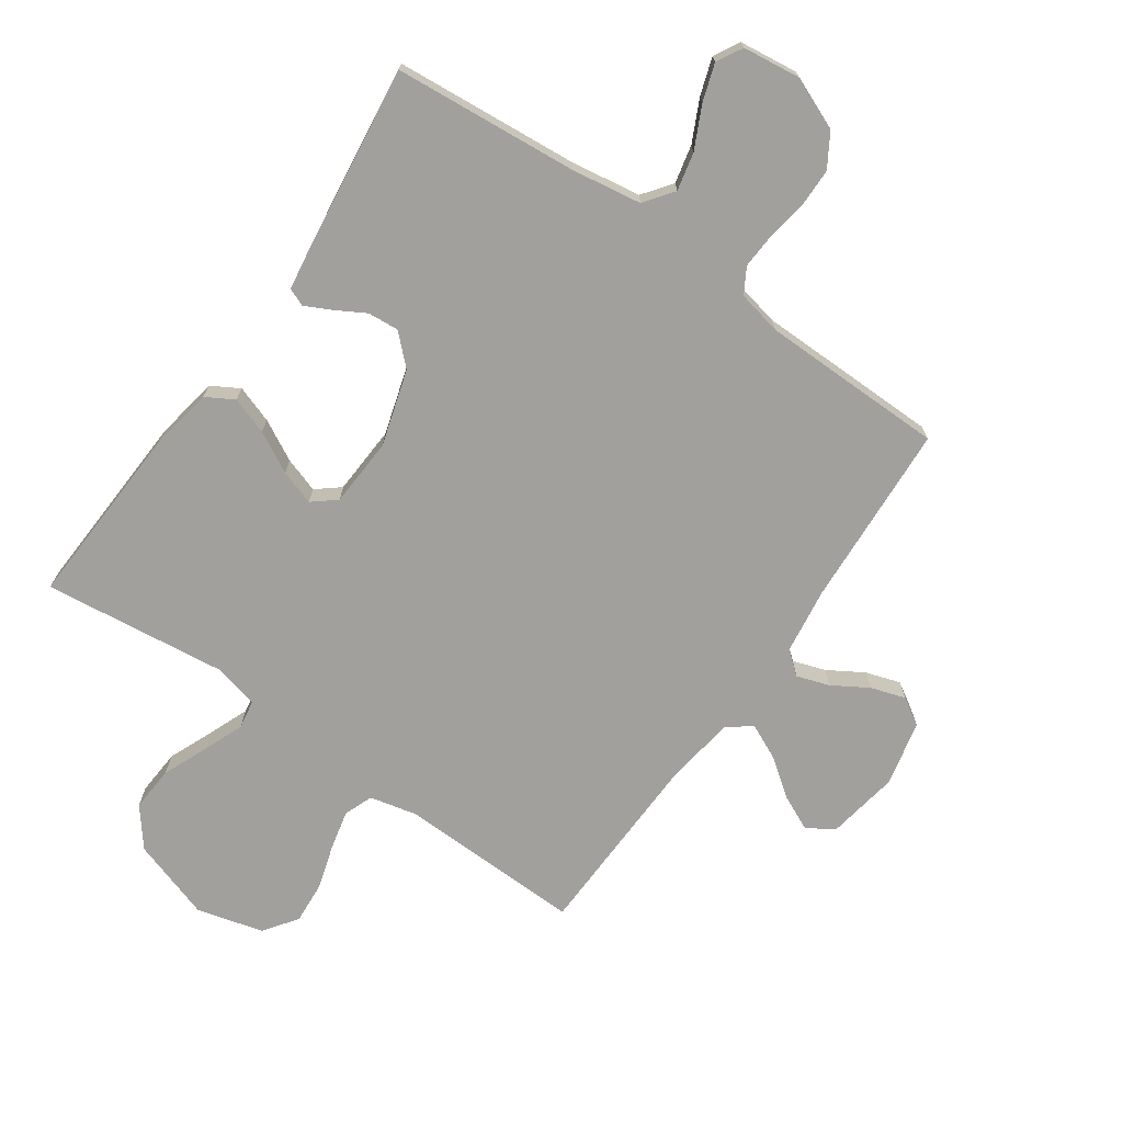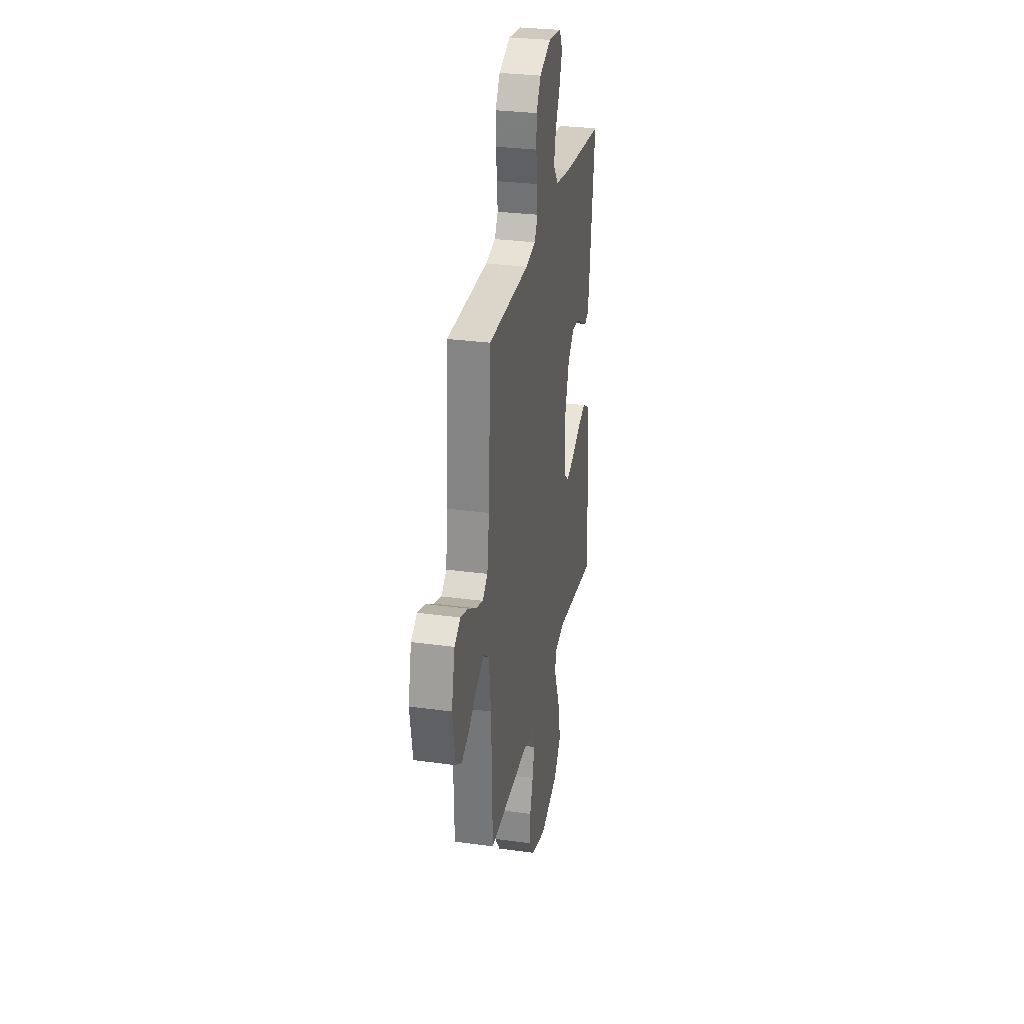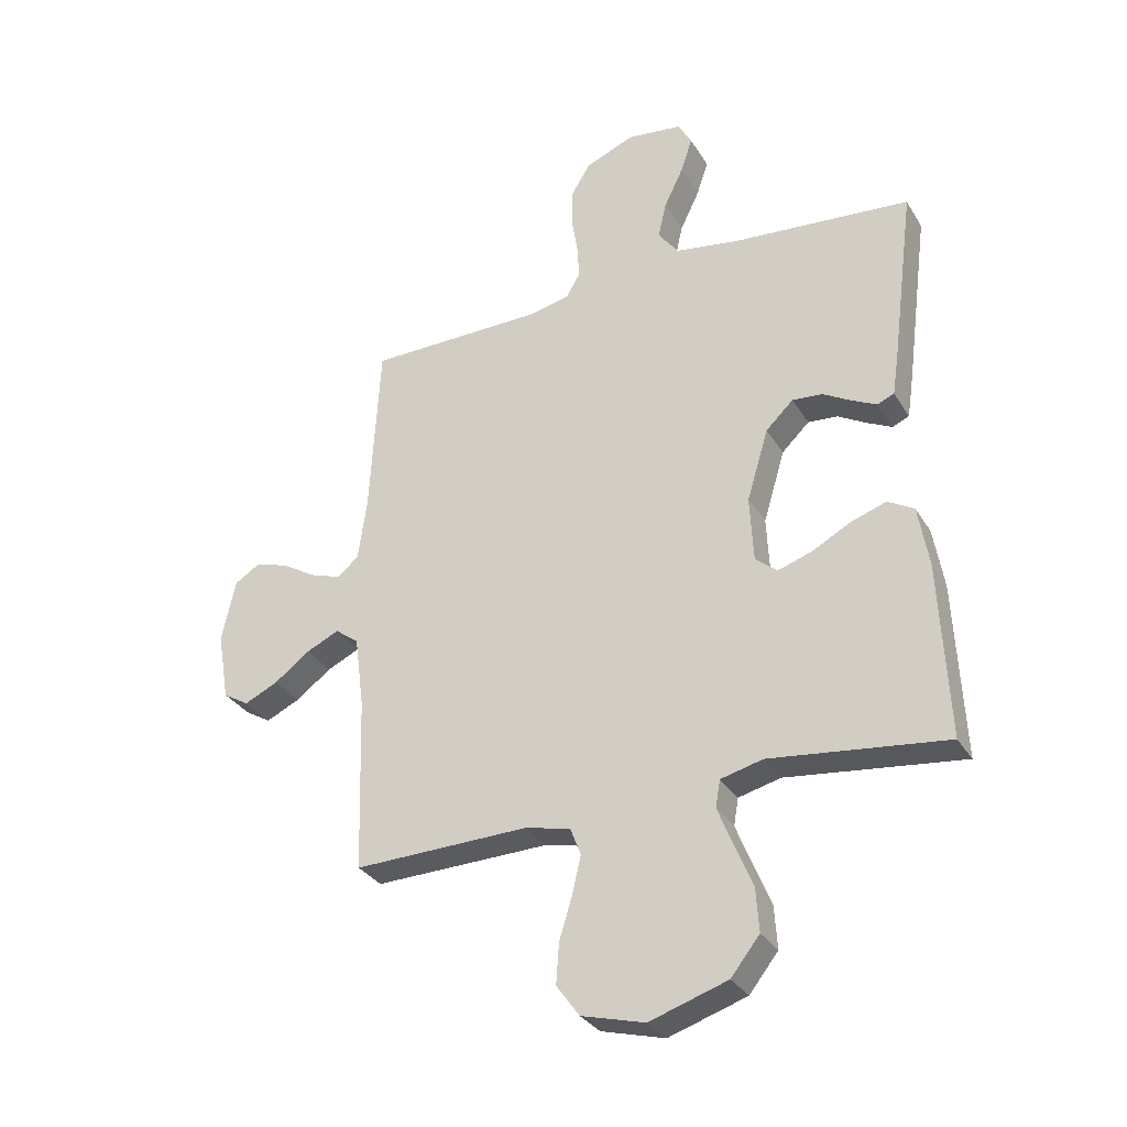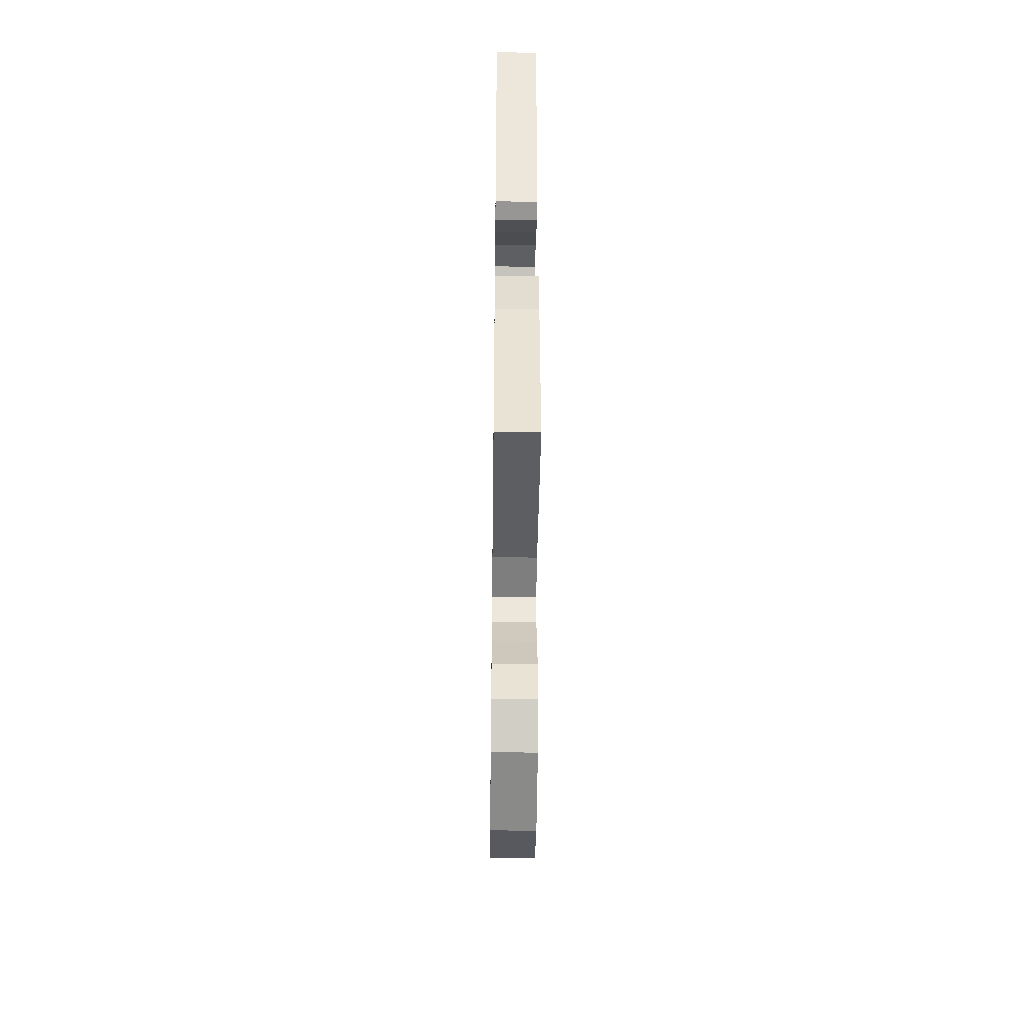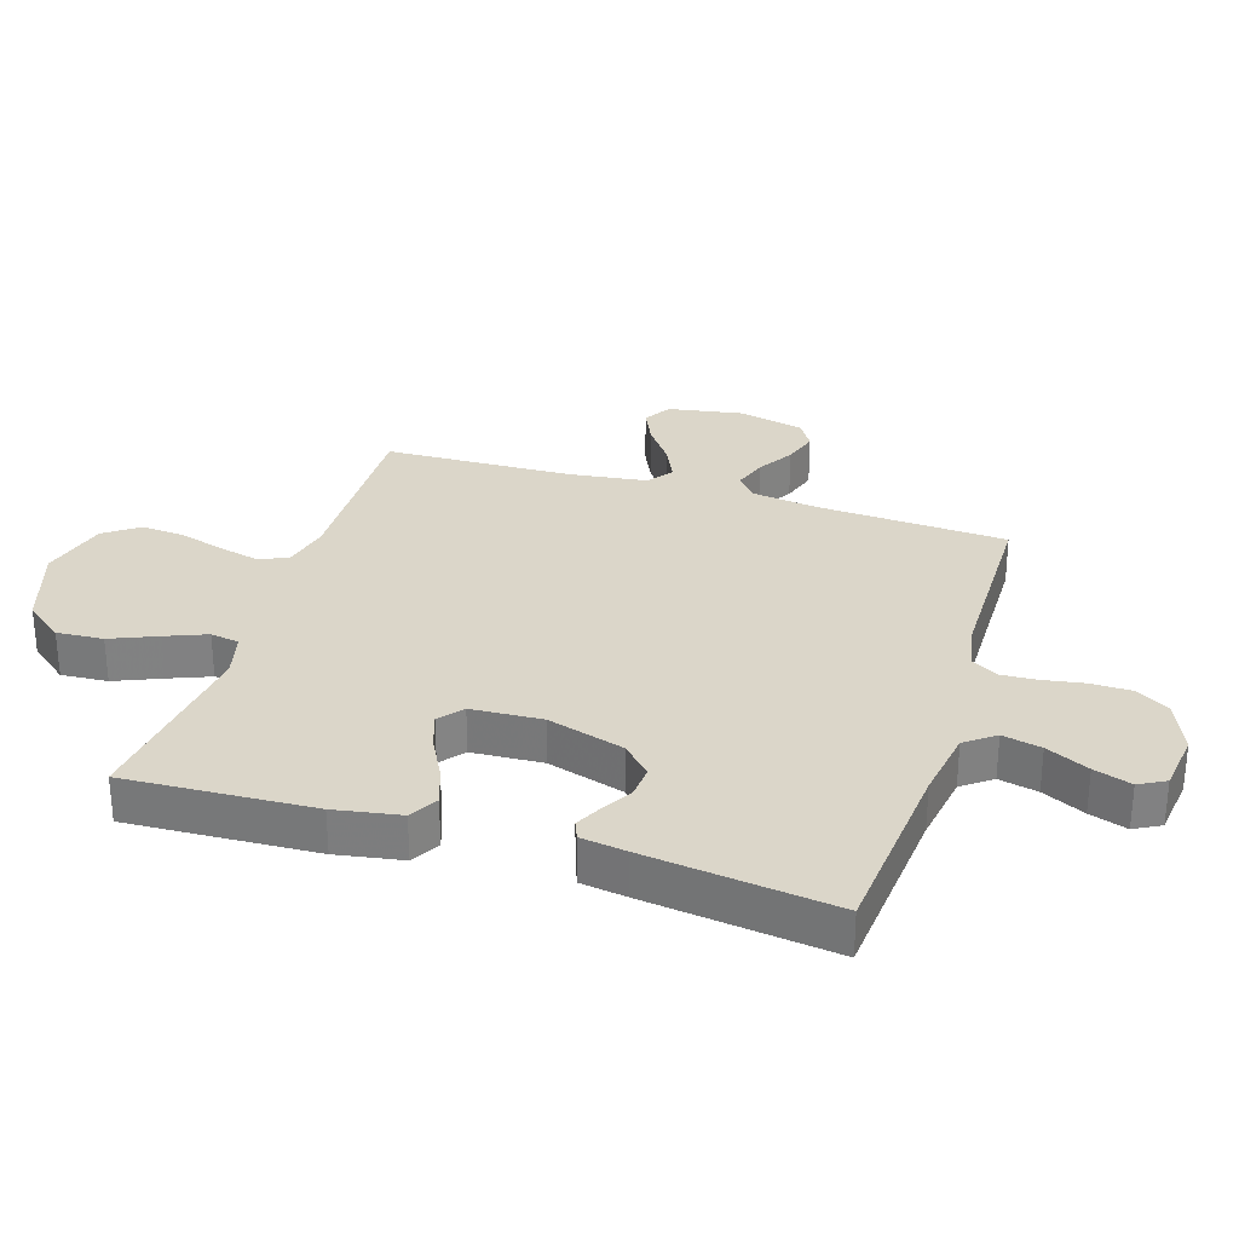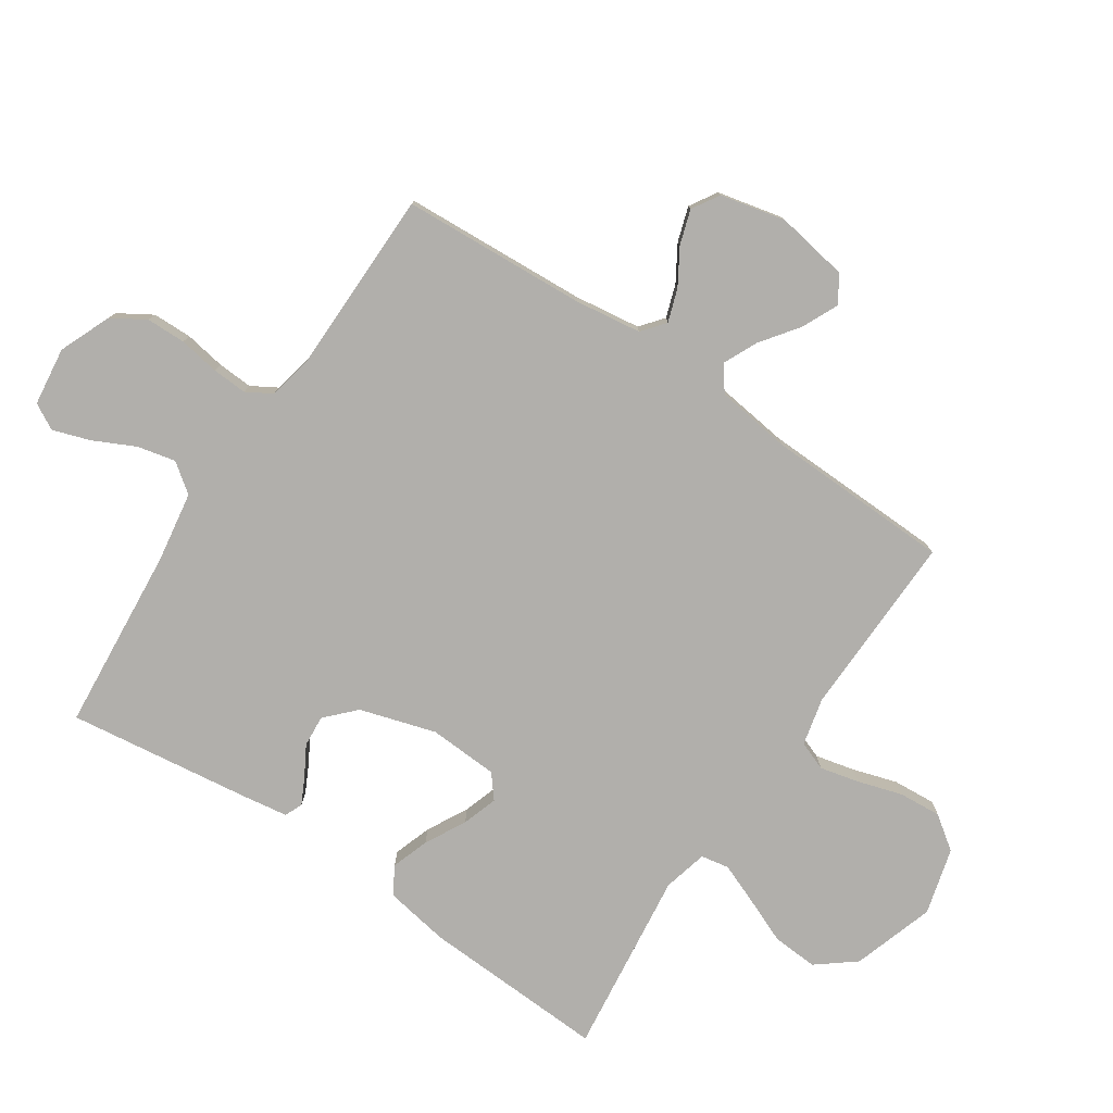
<metadata>
{"format":"obj","ext":"obj","renderer":"f3d","projection":"perspective","resolution":1024,"background":"white","views":[{"elev":-71.7,"azim":-35.0,"up":"+Y"},{"elev":29.6,"azim":101.4,"up":"+Z"},{"elev":-31.5,"azim":-153.6,"up":"+Z"},{"elev":-45.4,"azim":-90.7,"up":"+Z"},{"elev":29.8,"azim":-72.6,"up":"+Y"},{"elev":-78.3,"azim":56.2,"up":"+Y"}]}
</metadata>
<code>
v -0.5 0.07 0.5
v -0.2 0.07 0.526
v -0.086 0.07 0.544
v -0.051 0.07 0.591
v -0.065 0.07 0.653
v -0.098 0.07 0.721
v -0.118 0.07 0.781
v -0.095 0.07 0.823
v 0 0.07 0.835
v 0.084 0.07 0.8
v 0.117 0.07 0.746
v 0.118 0.07 0.682
v 0.107 0.07 0.616
v 0.104 0.07 0.559
v 0.128 0.07 0.518
v 0.2 0.07 0.503
v 0.5 0.07 0.5
v 0.517 0.07 0.2
v 0.532 0.07 0.092
v 0.569 0.07 0.062
v 0.622 0.07 0.08
v 0.68 0.07 0.115
v 0.736 0.07 0.133
v 0.78 0.07 0.106
v 0.804 0.07 0
v 0.784 0.07 -0.118
v 0.74 0.07 -0.145
v 0.682 0.07 -0.118
v 0.621 0.07 -0.073
v 0.565 0.07 -0.047
v 0.525 0.07 -0.077
v 0.509 0.07 -0.2
v 0.5 0.07 -0.5
v 0.2 0.07 -0.493
v 0.123 0.07 -0.511
v 0.105 0.07 -0.558
v 0.12 0.07 -0.622
v 0.142 0.07 -0.694
v 0.147 0.07 -0.763
v 0.108 0.07 -0.817
v 0 0.07 -0.846
v -0.133 0.07 -0.803
v -0.182 0.07 -0.741
v -0.177 0.07 -0.667
v -0.146 0.07 -0.593
v -0.12 0.07 -0.528
v -0.128 0.07 -0.482
v -0.2 0.07 -0.464
v -0.5 0.07 -0.5
v -0.486 0.07 -0.2
v -0.468 0.07 -0.095
v -0.423 0.07 -0.069
v -0.362 0.07 -0.09
v -0.296 0.07 -0.125
v -0.239 0.07 -0.144
v -0.201 0.07 -0.113
v -0.195 0.07 0
v -0.232 0.07 0.123
v -0.279 0.07 0.168
v -0.33 0.07 0.164
v -0.379 0.07 0.136
v -0.421 0.07 0.115
v -0.45 0.07 0.127
v -0.461 0.07 0.2
v -0.5 0 0.5
v -0.2 0 0.526
v -0.086 0 0.544
v -0.051 0 0.591
v -0.065 0 0.653
v -0.098 0 0.721
v -0.118 0 0.781
v -0.095 0 0.823
v 0 0 0.835
v 0.084 0 0.8
v 0.117 0 0.746
v 0.118 0 0.682
v 0.107 0 0.616
v 0.104 0 0.559
v 0.128 0 0.518
v 0.2 0 0.503
v 0.5 0 0.5
v 0.517 0 0.2
v 0.532 0 0.092
v 0.569 0 0.062
v 0.622 0 0.08
v 0.68 0 0.115
v 0.736 0 0.133
v 0.78 0 0.106
v 0.804 0 0
v 0.784 0 -0.118
v 0.74 0 -0.145
v 0.682 0 -0.118
v 0.621 0 -0.073
v 0.565 0 -0.047
v 0.525 0 -0.077
v 0.509 0 -0.2
v 0.5 0 -0.5
v 0.2 0 -0.493
v 0.123 0 -0.511
v 0.105 0 -0.558
v 0.12 0 -0.622
v 0.142 0 -0.694
v 0.147 0 -0.763
v 0.108 0 -0.817
v 0 0 -0.846
v -0.133 0 -0.803
v -0.182 0 -0.741
v -0.177 0 -0.667
v -0.146 0 -0.593
v -0.12 0 -0.528
v -0.128 0 -0.482
v -0.2 0 -0.464
v -0.5 0 -0.5
v -0.486 0 -0.2
v -0.468 0 -0.095
v -0.423 0 -0.069
v -0.362 0 -0.09
v -0.296 0 -0.125
v -0.239 0 -0.144
v -0.201 0 -0.113
v -0.195 0 0
v -0.232 0 0.123
v -0.279 0 0.168
v -0.33 0 0.164
v -0.379 0 0.136
v -0.421 0 0.115
v -0.45 0 0.127
v -0.461 0 0.2
f 63 64 1 2
f 60 61 62 63
f 60 63 2 3
f 59 60 3 4
f 58 59 4
f 57 58 4
f 56 57 4
f 51 52 53 54
f 51 54 55
f 48 49 50 51
f 47 48 51 55
f 42 43 44 45
f 42 45 46
f 41 42 46
f 40 41 46 47
f 37 38 39 40
f 36 37 40 47
f 32 33 34
f 31 32 34 35
f 26 27 28 29
f 26 29 30
f 25 26 30
f 24 25 30
f 21 22 23 24
f 20 21 24 30
f 19 20 30 31
f 16 17 18
f 15 16 18 19
f 10 11 12 13
f 10 13 14
f 9 10 14
f 8 9 14
f 5 6 7 8
f 4 5 8 14
f 56 4 14 15
f 35 36 47 55
f 35 55 56
f 31 35 56
f 15 19 31 56
f 66 65 128 127
f 127 126 125 124
f 67 66 127 124
f 68 67 124 123
f 68 123 122
f 68 122 121
f 68 121 120
f 118 117 116 115
f 119 118 115
f 115 114 113 112
f 119 115 112 111
f 109 108 107 106
f 110 109 106
f 110 106 105
f 111 110 105 104
f 104 103 102 101
f 111 104 101 100
f 98 97 96
f 99 98 96 95
f 93 92 91 90
f 94 93 90
f 94 90 89
f 94 89 88
f 88 87 86 85
f 94 88 85 84
f 95 94 84 83
f 82 81 80
f 83 82 80 79
f 77 76 75 74
f 78 77 74
f 78 74 73
f 78 73 72
f 72 71 70 69
f 78 72 69 68
f 79 78 68 120
f 119 111 100 99
f 120 119 99
f 120 99 95
f 120 95 83 79
f 1 65 66 2
f 2 66 67 3
f 3 67 68 4
f 4 68 69 5
f 5 69 70 6
f 6 70 71 7
f 7 71 72 8
f 8 72 73 9
f 9 73 74 10
f 10 74 75 11
f 11 75 76 12
f 12 76 77 13
f 13 77 78 14
f 14 78 79 15
f 15 79 80 16
f 16 80 81 17
f 17 81 82 18
f 18 82 83 19
f 19 83 84 20
f 20 84 85 21
f 21 85 86 22
f 22 86 87 23
f 23 87 88 24
f 24 88 89 25
f 25 89 90 26
f 26 90 91 27
f 27 91 92 28
f 28 92 93 29
f 29 93 94 30
f 30 94 95 31
f 31 95 96 32
f 32 96 97 33
f 33 97 98 34
f 34 98 99 35
f 35 99 100 36
f 36 100 101 37
f 37 101 102 38
f 38 102 103 39
f 39 103 104 40
f 40 104 105 41
f 41 105 106 42
f 42 106 107 43
f 43 107 108 44
f 44 108 109 45
f 45 109 110 46
f 46 110 111 47
f 47 111 112 48
f 48 112 113 49
f 49 113 114 50
f 50 114 115 51
f 51 115 116 52
f 52 116 117 53
f 53 117 118 54
f 54 118 119 55
f 55 119 120 56
f 56 120 121 57
f 57 121 122 58
f 58 122 123 59
f 59 123 124 60
f 60 124 125 61
f 61 125 126 62
f 62 126 127 63
f 63 127 128 64
f 64 128 65 1

</code>
